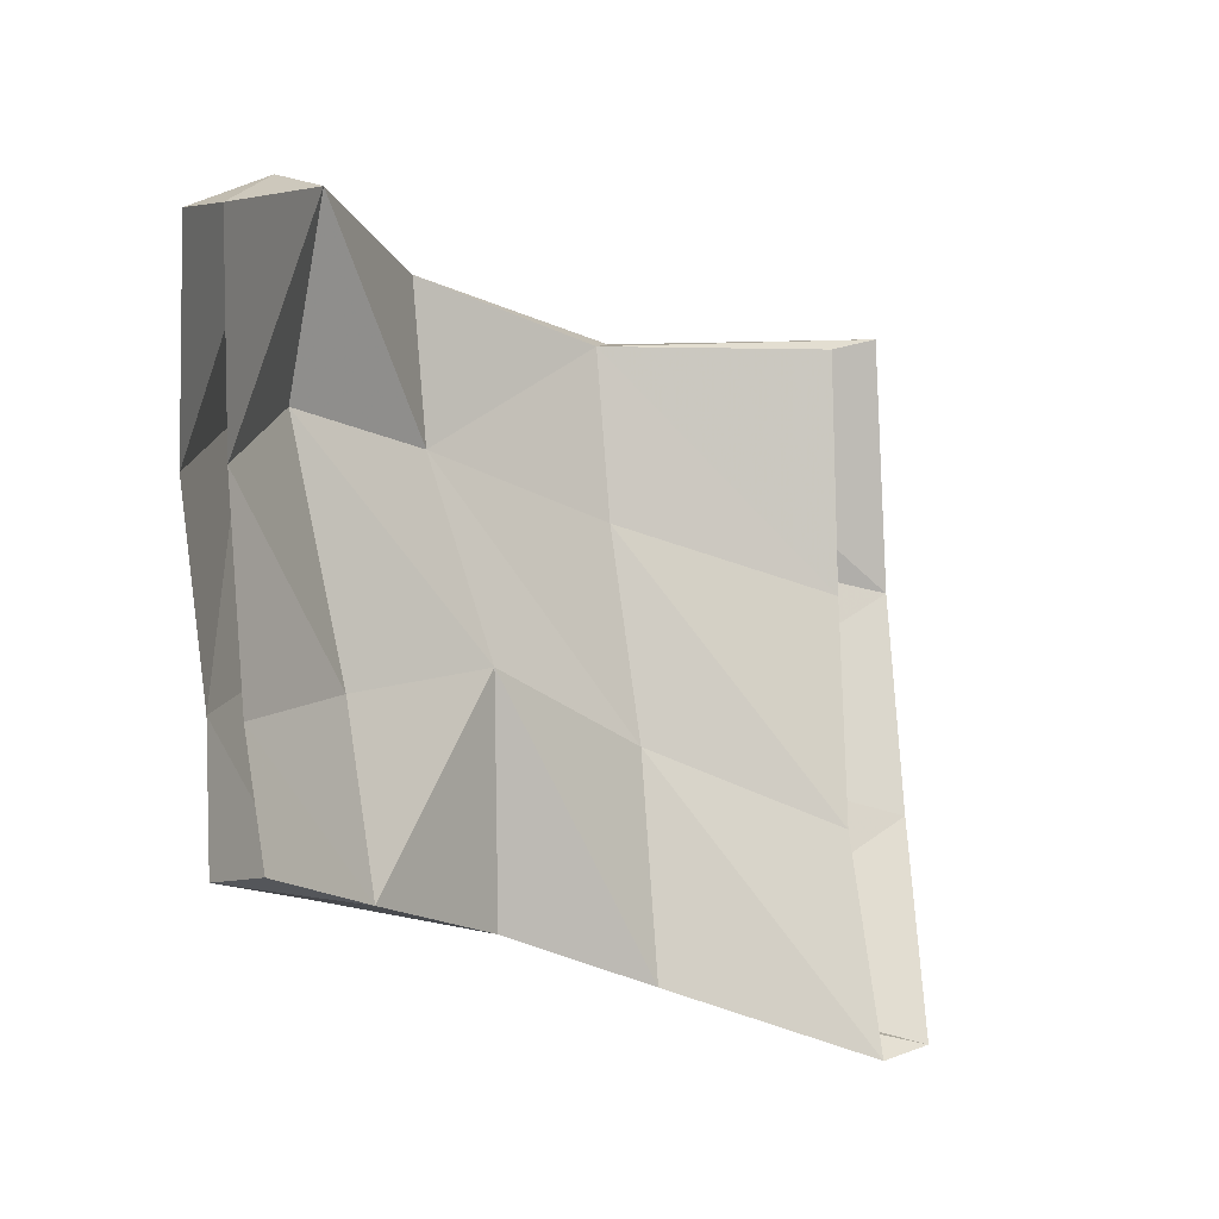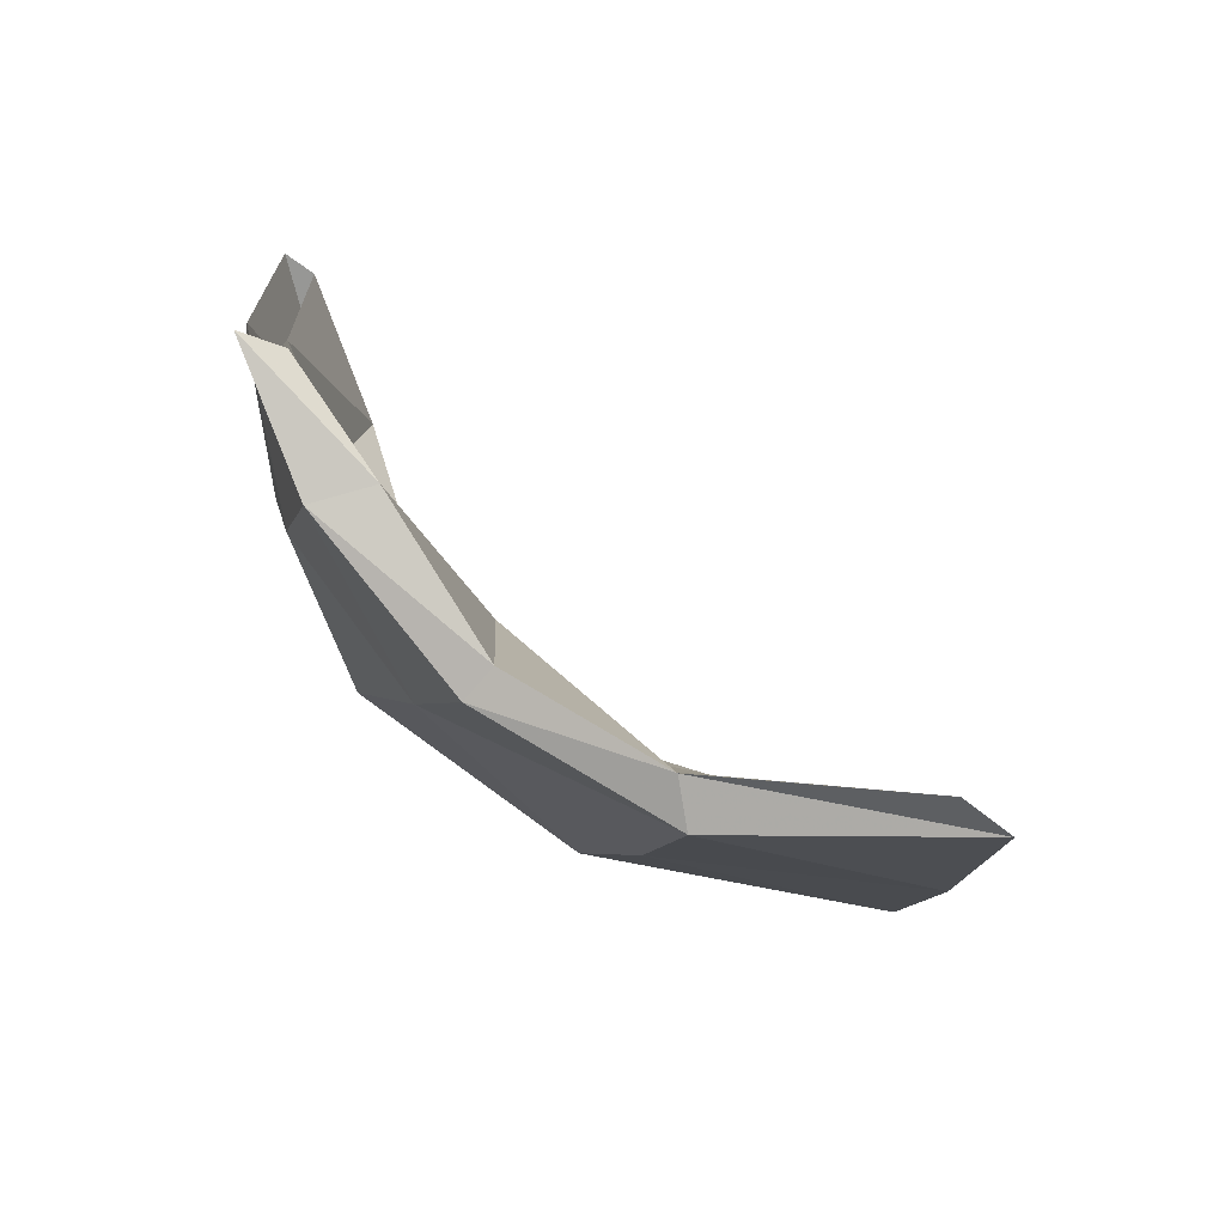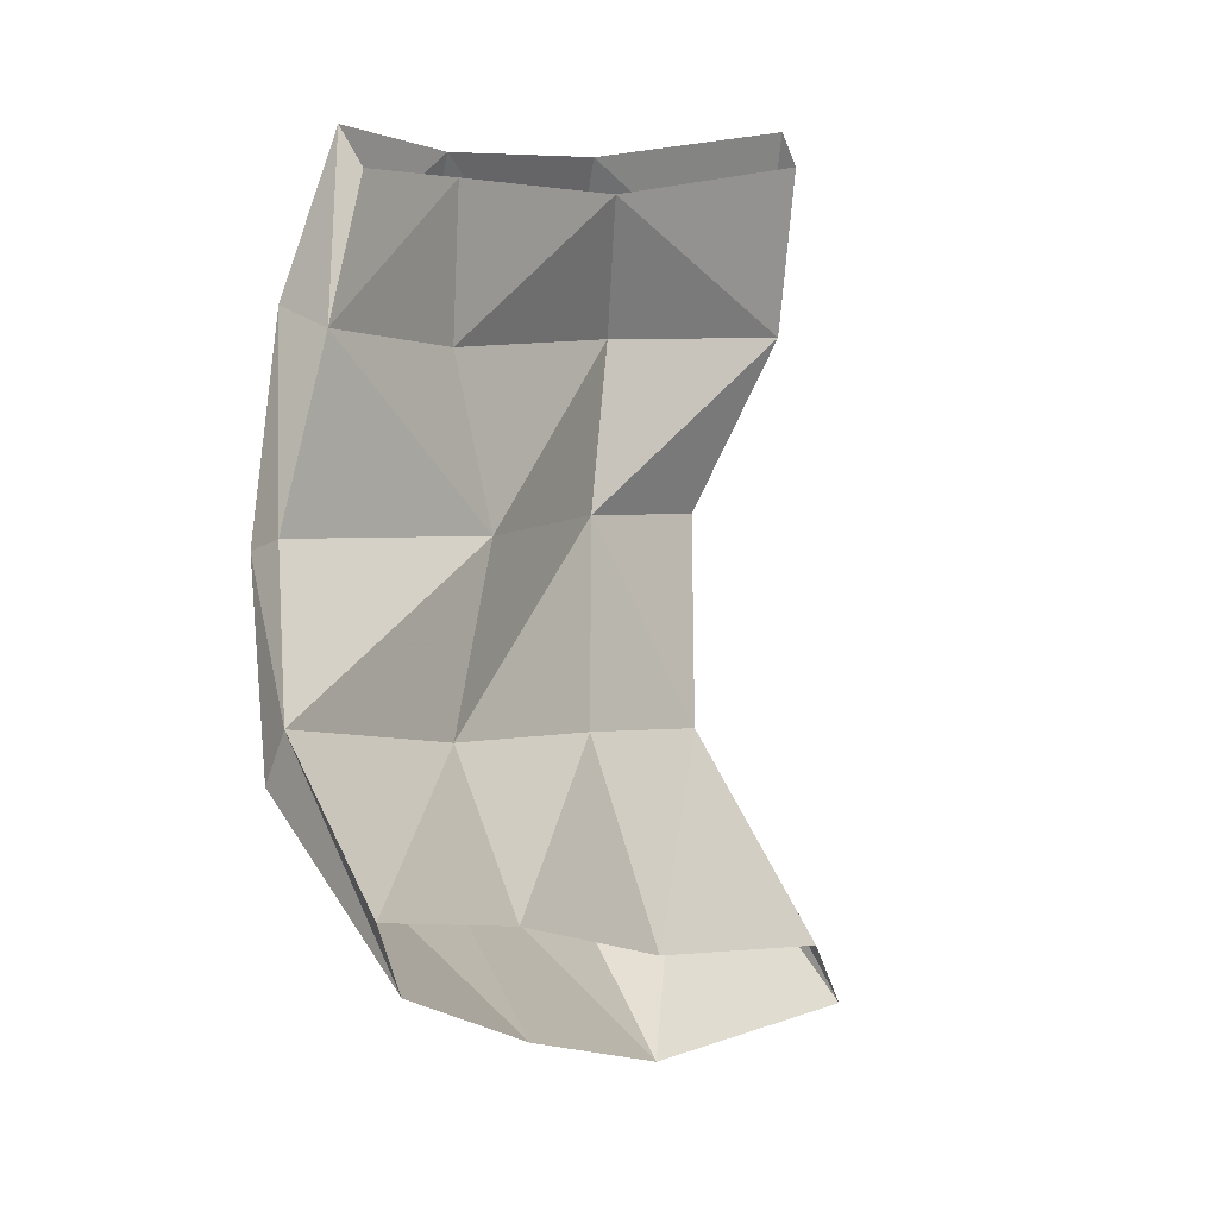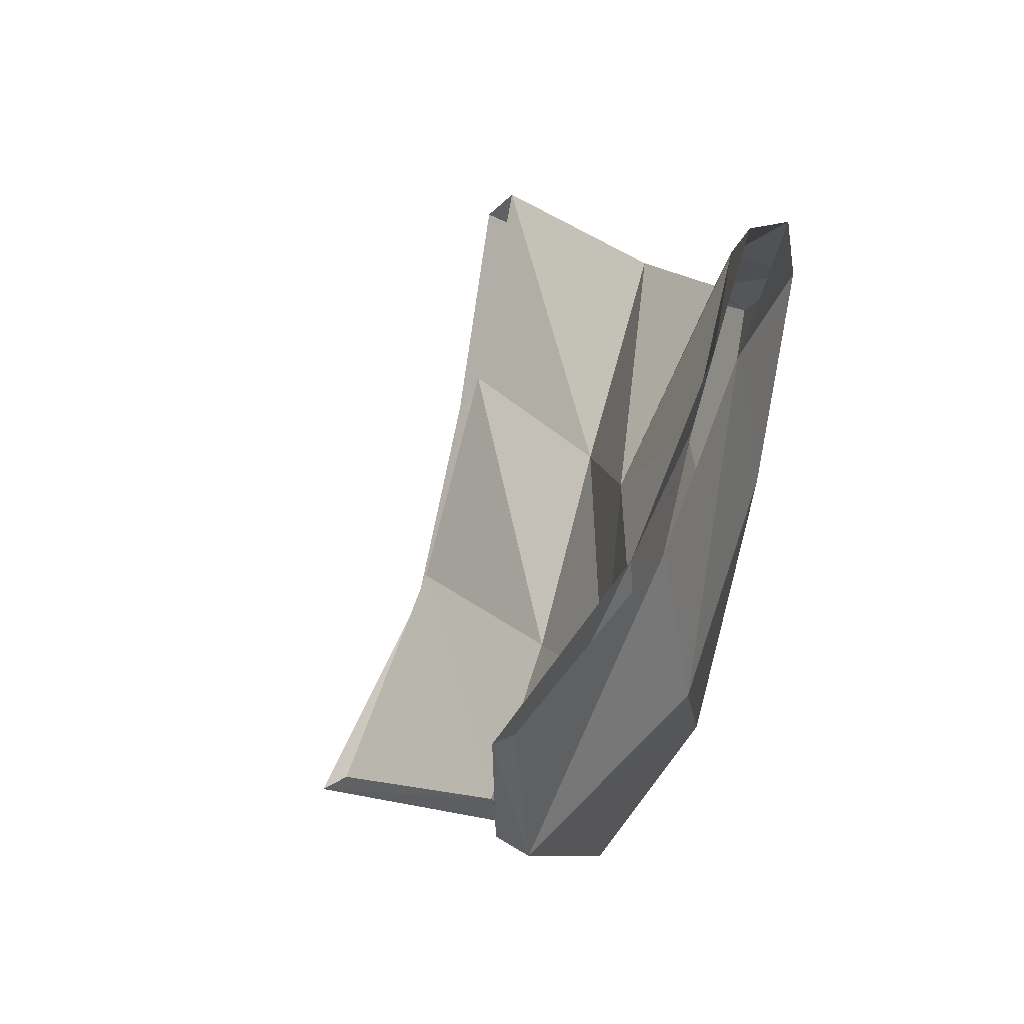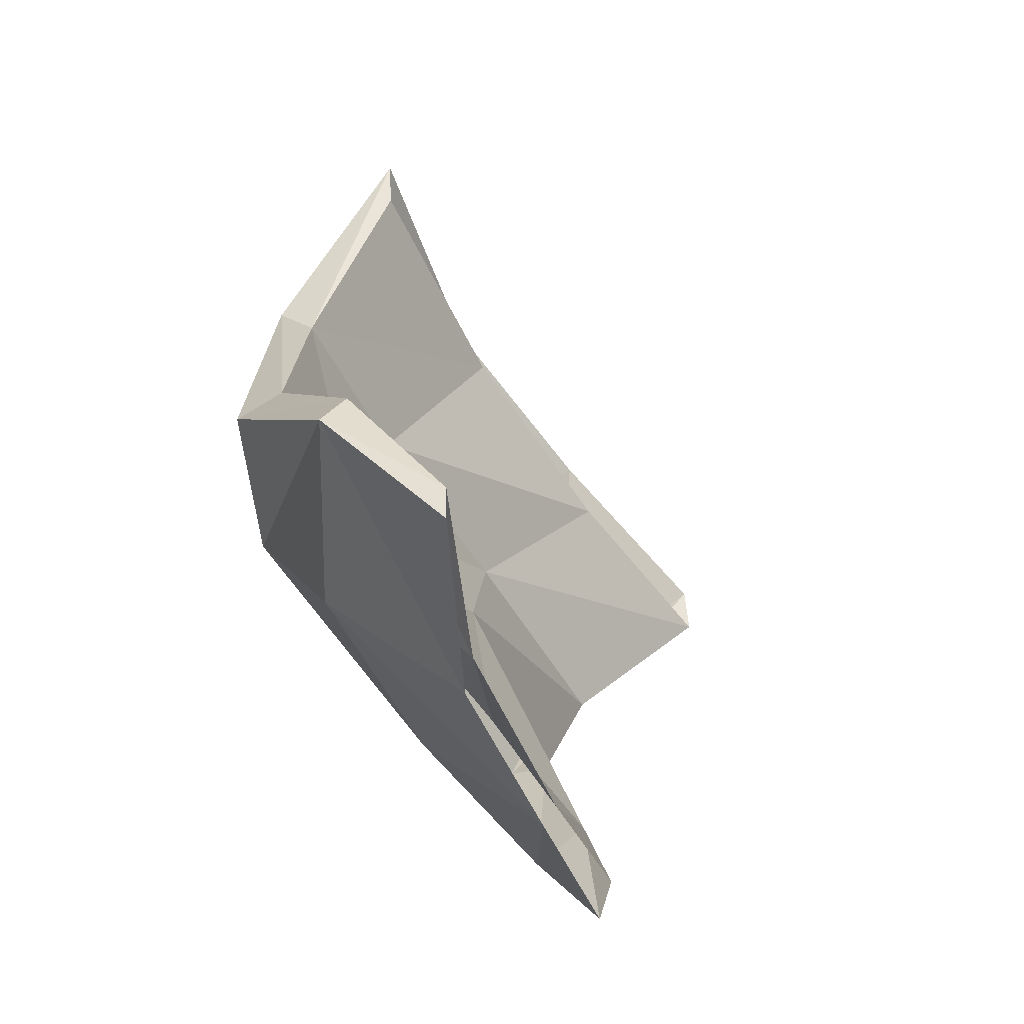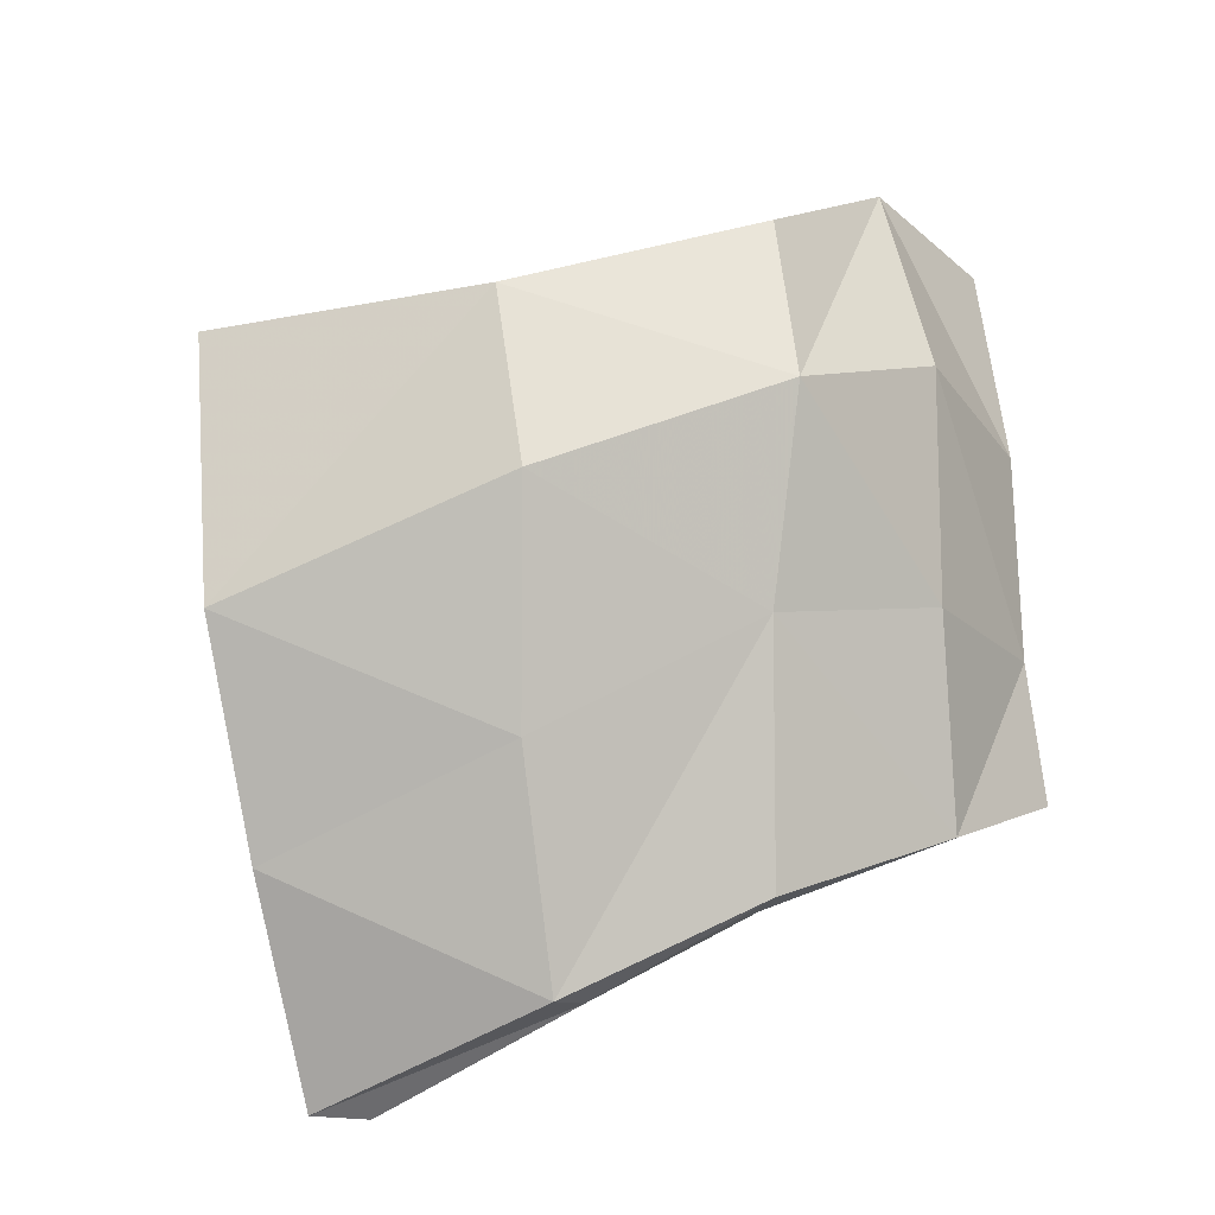
<metadata>
{"format":"obj","ext":"obj","renderer":"f3d","projection":"perspective","resolution":1024,"background":"white","views":[{"elev":25.5,"azim":-162.8,"up":"+Z"},{"elev":-59.4,"azim":-166.9,"up":"+Z"},{"elev":30.5,"azim":-127.6,"up":"+Y"},{"elev":43.4,"azim":33.4,"up":"+Y"},{"elev":49.8,"azim":138.8,"up":"+Z"},{"elev":-35.9,"azim":37.0,"up":"+Z"}]}
</metadata>
<code>
v 0.763 18.06 0.8915
v 0.7169 18.17 0.7252
v 0.8754 18.23 0.9742
v 0.8539 18.27 0.8179
v 0.7527 18.05 0.8912
v 0.7068 18.16 0.7242
v 0.8822 18.24 0.9747
v 0.8654 18.28 0.8187
v 0.8631 18.14 0.9285
v 0.8182 18.21 0.7671
v 0.8769 18.13 0.9242
v 0.8277 18.2 0.7649
v 0.8234 18.1 0.8982
v 0.8374 18.24 0.7955
v 0.8246 18.08 0.8936
v 0.8565 18.24 0.7937
v 0.87 18.18 0.9648
v 0.7796 18.18 0.7428
v 0.8819 18.18 0.9678
v 0.7803 18.17 0.7373
v 0.8747 18.24 0.9102
v 0.8638 18.26 0.8523
v 0.7369 18.14 0.7761
v 0.7512 18.1 0.8287
v 0.7251 18.11 0.77
v 0.7417 18.07 0.8203
v 0.884 18.24 0.9101
v 0.872 18.26 0.8547
v 0.8536 18.16 0.8856
v 0.827 18.18 0.8344
v 0.8523 18.16 0.8241
v 0.8781 18.14 0.8741
v 0.8127 18.12 0.8538
v 0.795 18.15 0.799
v 0.7996 18.13 0.7883
v 0.8244 18.1 0.8413
v 0.8534 18.22 0.842
v 0.8769 18.19 0.9091
v 0.8908 18.19 0.9051
v 0.8751 18.21 0.8432
f 24 33 13 1
f 29 38 17 9
f 13 15 5 1
f 6 20 18 2
f 32 39 40 31
f 15 36 26 5
f 17 38 21 3
f 19 17 3 7
f 14 16 8 4
f 16 40 28 8
f 13 33 29 9
f 15 13 9 11
f 18 20 12 10
f 20 35 31 12
f 14 37 30 10
f 17 19 11 9
f 16 14 10 12
f 19 39 32 11
f 34 23 2 18
f 33 24 23 34
f 32 36 15 11
f 31 35 36 32
f 31 40 16 12
f 30 37 38 29
f 25 35 20 6
f 26 36 35 25
f 21 38 37 22
f 22 37 14 4
f 27 39 19 7
f 28 40 39 27
f 29 33 34 30
f 30 34 18 10

</code>
